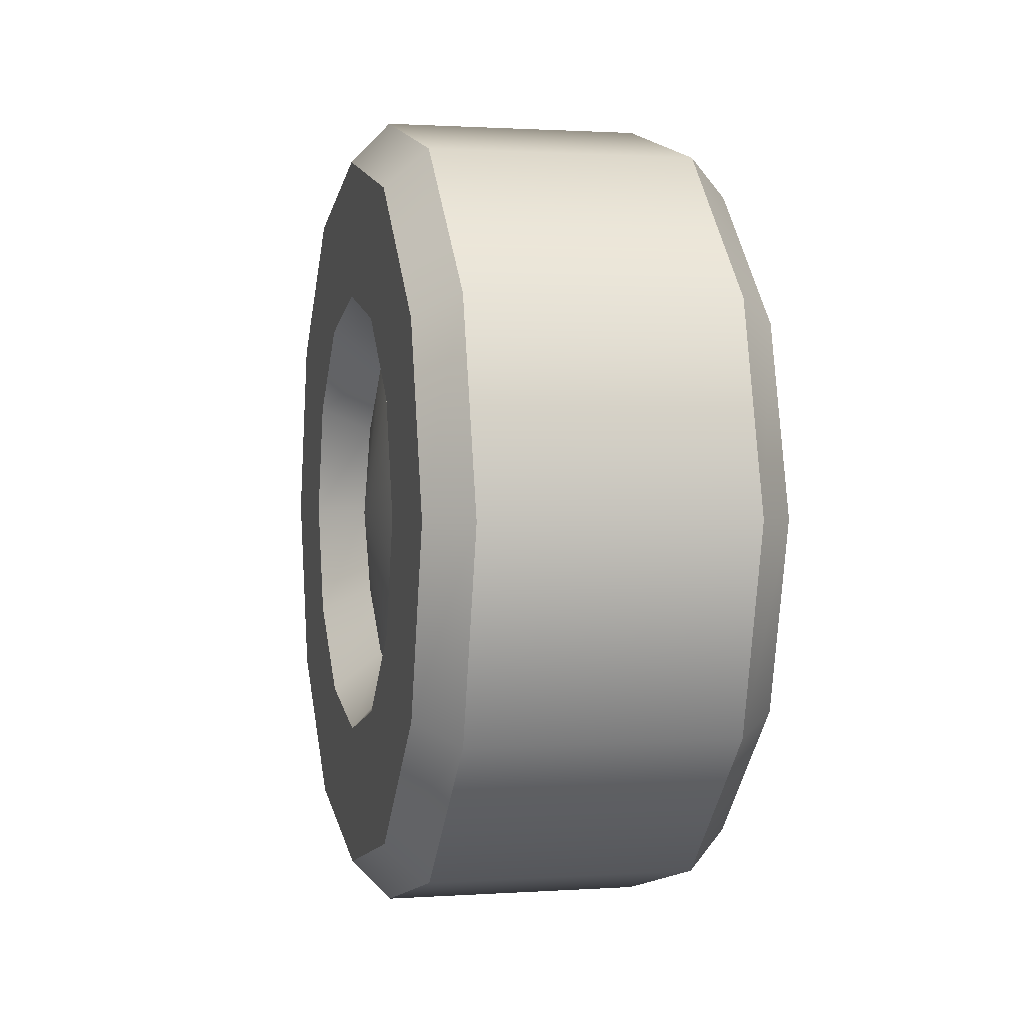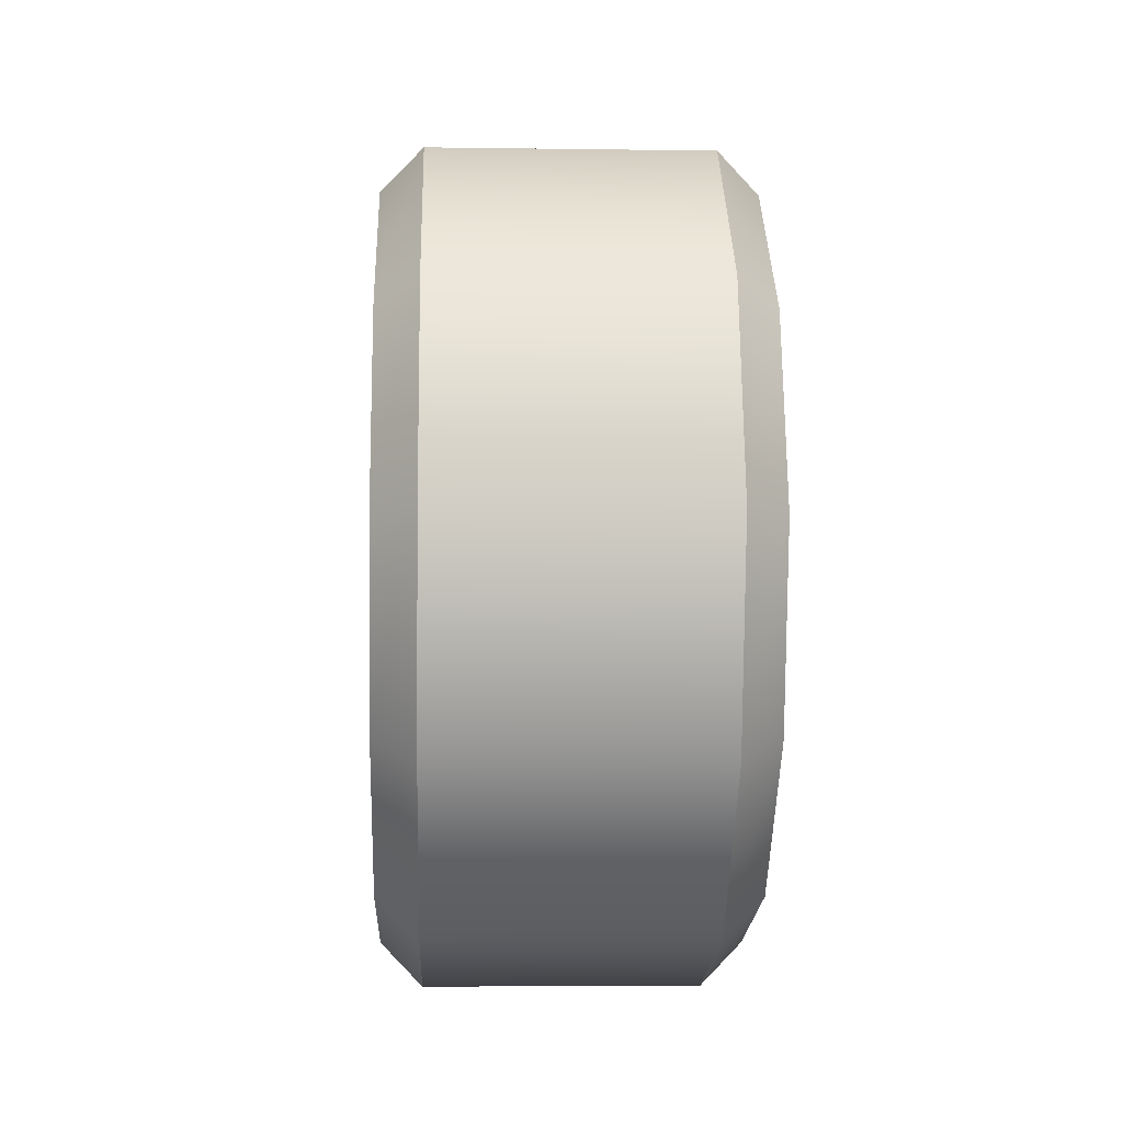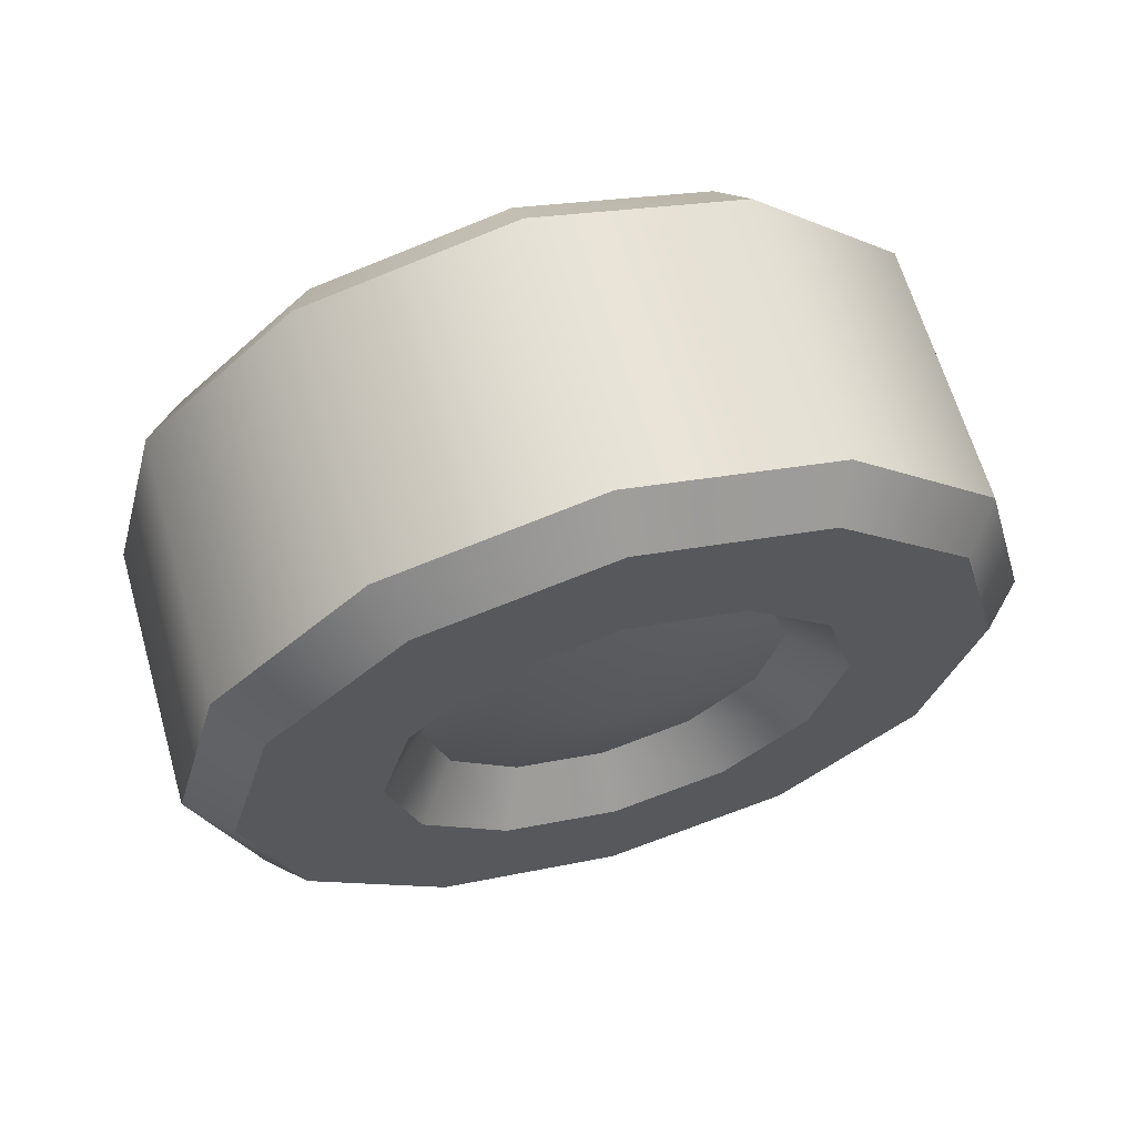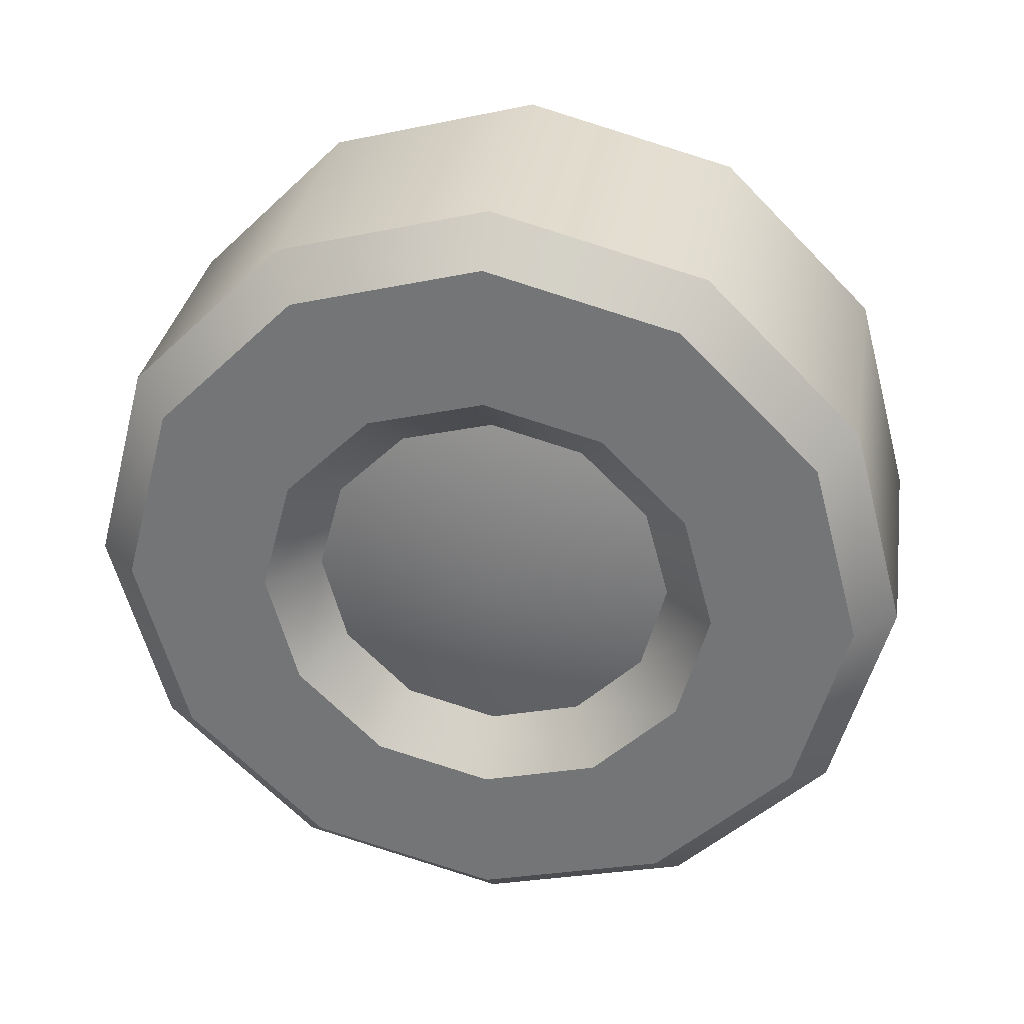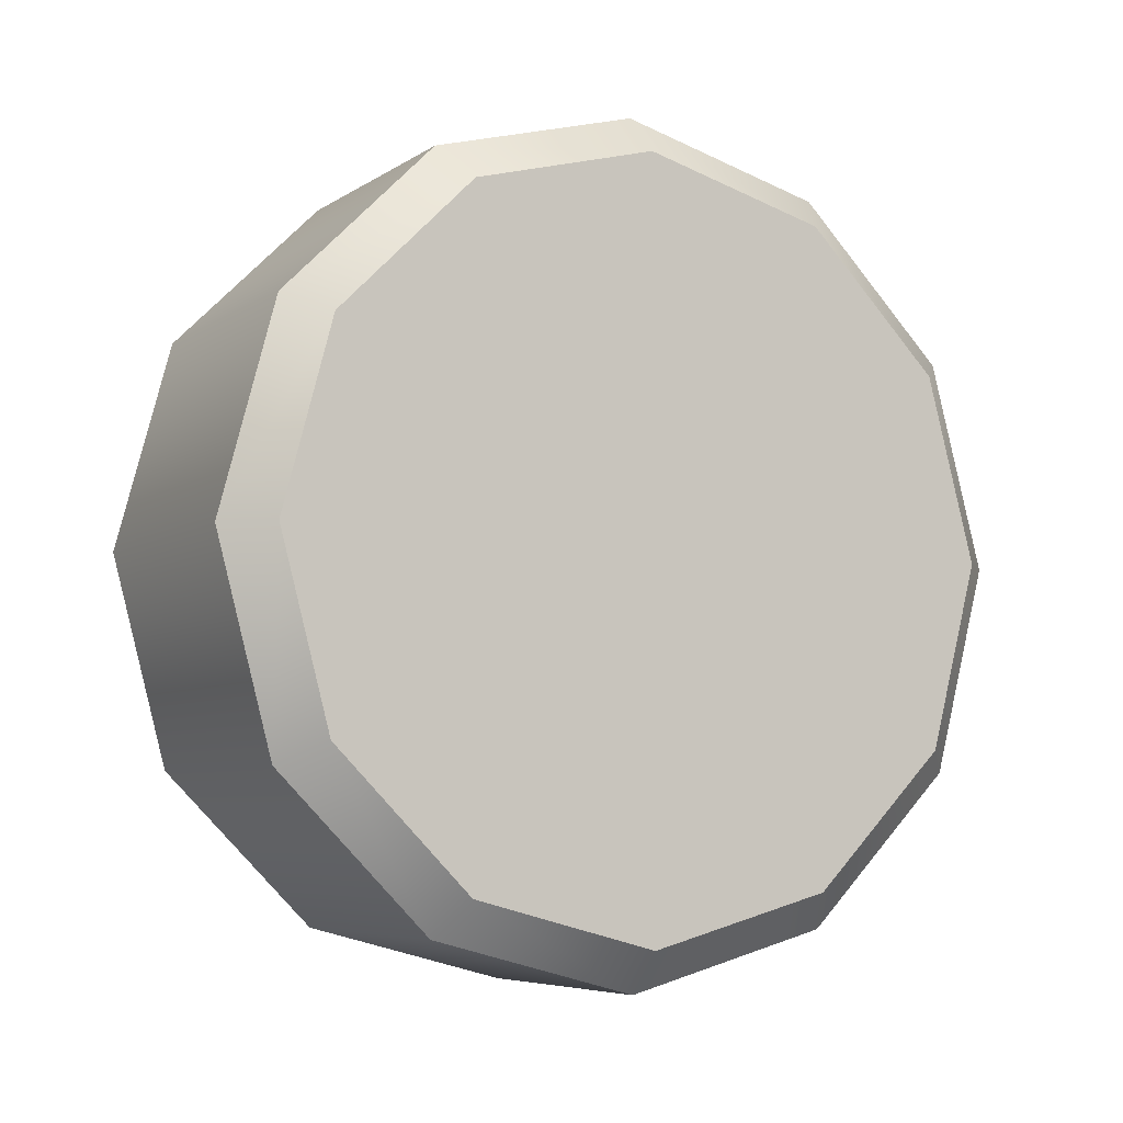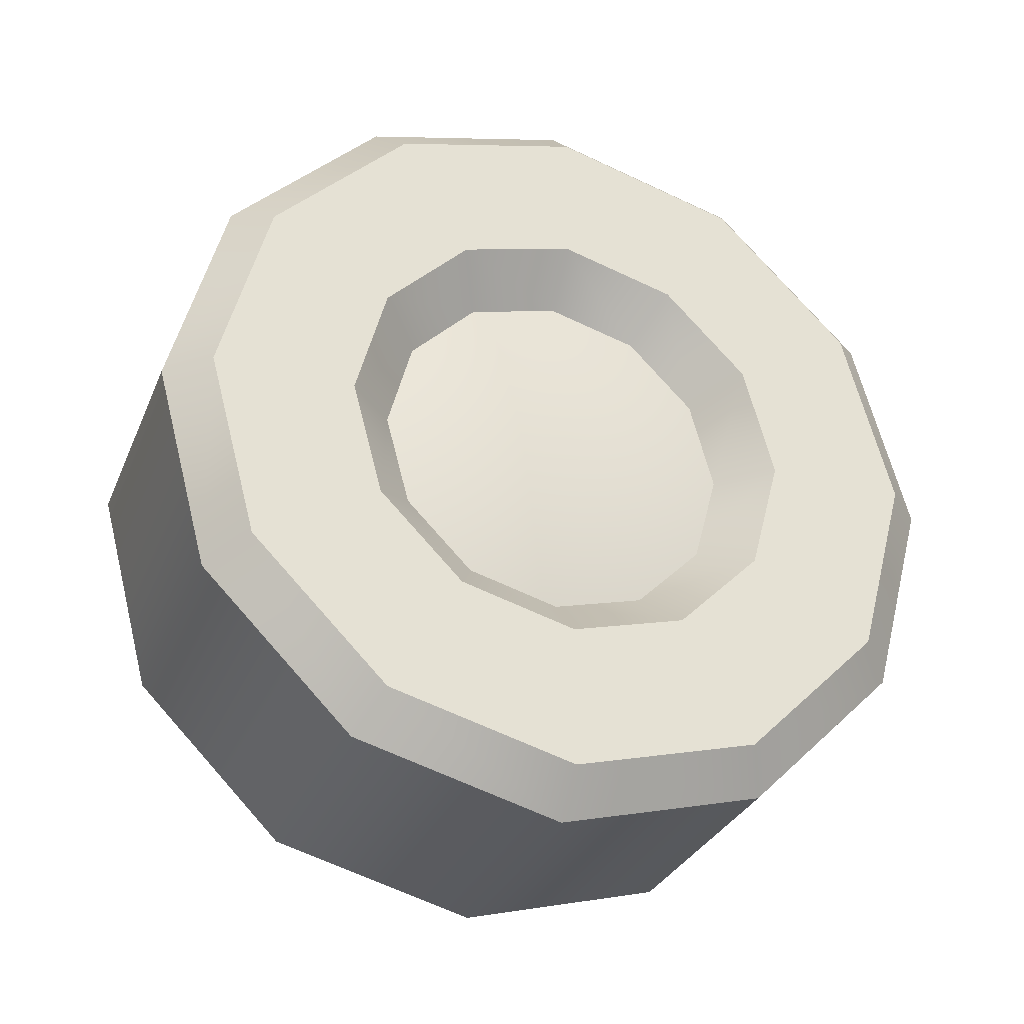
<metadata>
{"format":"obj","ext":"obj","renderer":"f3d","projection":"perspective","resolution":1024,"background":"white","views":[{"elev":1.2,"azim":-13.9,"up":"+Y"},{"elev":-6.1,"azim":177.6,"up":"+Z"},{"elev":64.4,"azim":-106.1,"up":"+Y"},{"elev":32.1,"azim":-80.9,"up":"+Y"},{"elev":-6.1,"azim":60.9,"up":"+Z"},{"elev":-30.8,"azim":-110.1,"up":"+Y"}]}
</metadata>
<code>
o car_sedan_wheel_rear_right_Cylinder.294
v 128.2 -6e-06 -24.52
v 128.2 -6e-06 -24.58
v 127.8 -6e-06 -24.52
v 127.8 -6e-06 -24.58
v 128.2 -0.2598 -24.45
v 128.2 -0.2892 -24.5
v 127.8 -0.2598 -24.45
v 127.8 -0.2892 -24.5
v 128.2 -0.45 -24.26
v 128.2 -0.5009 -24.29
v 127.8 -0.45 -24.26
v 127.8 -0.5009 -24.29
v 128.2 -0.5196 -24
v 128.2 -0.5784 -24
v 127.8 -0.5196 -24
v 127.8 -0.5784 -24
v 128.2 -0.45 -23.74
v 128.2 -0.5009 -23.71
v 127.8 -0.45 -23.74
v 127.8 -0.5009 -23.71
v 128.2 -0.2598 -23.55
v 128.2 -0.2892 -23.5
v 127.8 -0.2598 -23.55
v 127.8 -0.2892 -23.5
v 128.2 -6e-06 -23.48
v 128.2 -6e-06 -23.42
v 127.8 -6e-06 -23.48
v 127.8 -6e-06 -23.42
v 128.2 0.2598 -23.55
v 128.2 0.2892 -23.5
v 127.8 0.2598 -23.55
v 127.8 0.2892 -23.5
v 128.2 0.4499 -23.74
v 128.2 0.5009 -23.71
v 127.8 0.4499 -23.74
v 127.8 0.5009 -23.71
v 128.2 0.5195 -24
v 128.2 0.5784 -24
v 127.8 0.5195 -24
v 127.8 0.5784 -24
v 128.2 0.4499 -24.26
v 128.2 0.5009 -24.29
v 127.8 0.4499 -24.26
v 127.8 0.5009 -24.29
v 128.2 0.2598 -24.45
v 128.2 0.2892 -24.5
v 127.8 0.2598 -24.45
v 127.8 0.2892 -24.5
v 128.2 -6e-06 -24
v 127.8 -0.1605 -24.28
v 127.8 -6e-06 -24.32
v 127.8 0.1605 -24.28
v 127.8 0.278 -24.16
v 127.8 0.321 -24
v 127.8 0.278 -23.84
v 127.8 0.1605 -23.72
v 127.8 -6e-06 -23.68
v 127.8 -0.1605 -23.72
v 127.8 -0.278 -23.84
v 127.8 -0.321 -24
v 127.8 -0.278 -24.16
v 127.8 -4e-06 -24.25
v 127.8 -0.1265 -24.22
v 127.8 -0.2191 -24.13
v 127.8 0.1265 -24.22
v 127.8 0.2191 -24.13
v 127.8 0.253 -24
v 127.8 0.2191 -23.87
v 127.8 0.1265 -23.78
v 127.8 -5e-06 -23.75
v 127.8 -0.1265 -23.78
v 127.8 -0.2191 -23.87
v 127.8 -0.253 -24
v 127.8 -5e-06 -24
f 46 2 4 48
f 10 14 16 12
f 14 18 20 16
f 18 22 24 20
f 22 26 28 24
f 26 30 32 28
f 30 34 36 32
f 34 38 40 36
f 38 42 44 40
f 42 46 48 44
f 6 10 12 8
f 53 66 67 54
f 2 6 8 4
f 2 1 5 6
f 8 7 3 4
f 6 5 9 10
f 12 11 7 8
f 10 9 13 14
f 16 15 11 12
f 14 13 17 18
f 20 19 15 16
f 18 17 21 22
f 24 23 19 20
f 22 21 25 26
f 28 27 23 24
f 26 25 29 30
f 32 31 27 28
f 30 29 33 34
f 36 35 31 32
f 34 33 37 38
f 40 39 35 36
f 38 37 41 42
f 44 43 39 40
f 42 41 45 46
f 48 47 43 44
f 46 45 1 2
f 4 3 47 48
f 1 49 5
f 5 49 9
f 9 49 13
f 13 49 17
f 17 49 21
f 21 49 25
f 25 49 29
f 29 49 33
f 33 49 37
f 37 49 41
f 41 49 45
f 45 49 1
f 7 50 51 3
f 3 51 52 47
f 47 52 53 43
f 43 53 54 39
f 39 54 55 35
f 35 55 56 31
f 31 56 57 27
f 27 57 58 23
f 23 58 59 19
f 19 59 60 15
f 15 60 61 11
f 11 61 50 7
f 60 73 64 61
f 61 64 63 50
f 57 70 71 58
f 54 67 68 55
f 51 62 65 52
f 58 71 72 59
f 55 68 69 56
f 52 65 66 53
f 59 72 73 60
f 50 63 62 51
f 56 69 70 57
f 63 64 74
f 66 65 74
f 67 66 74
f 68 67 74
f 69 68 74
f 70 69 74
f 71 70 74
f 72 71 74
f 73 72 74
f 64 73 74
f 65 62 74
f 62 63 74

</code>
